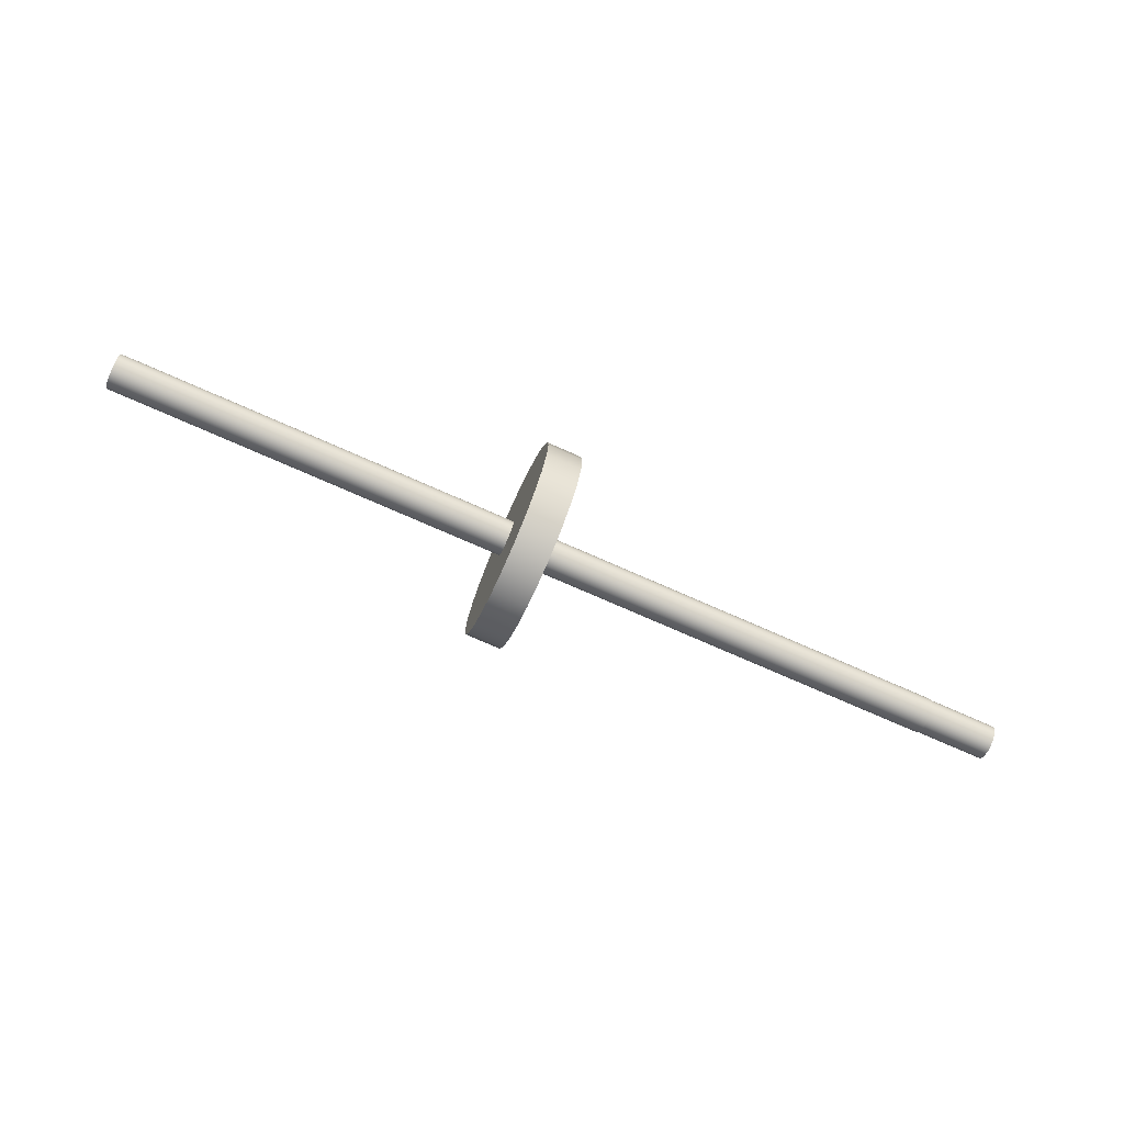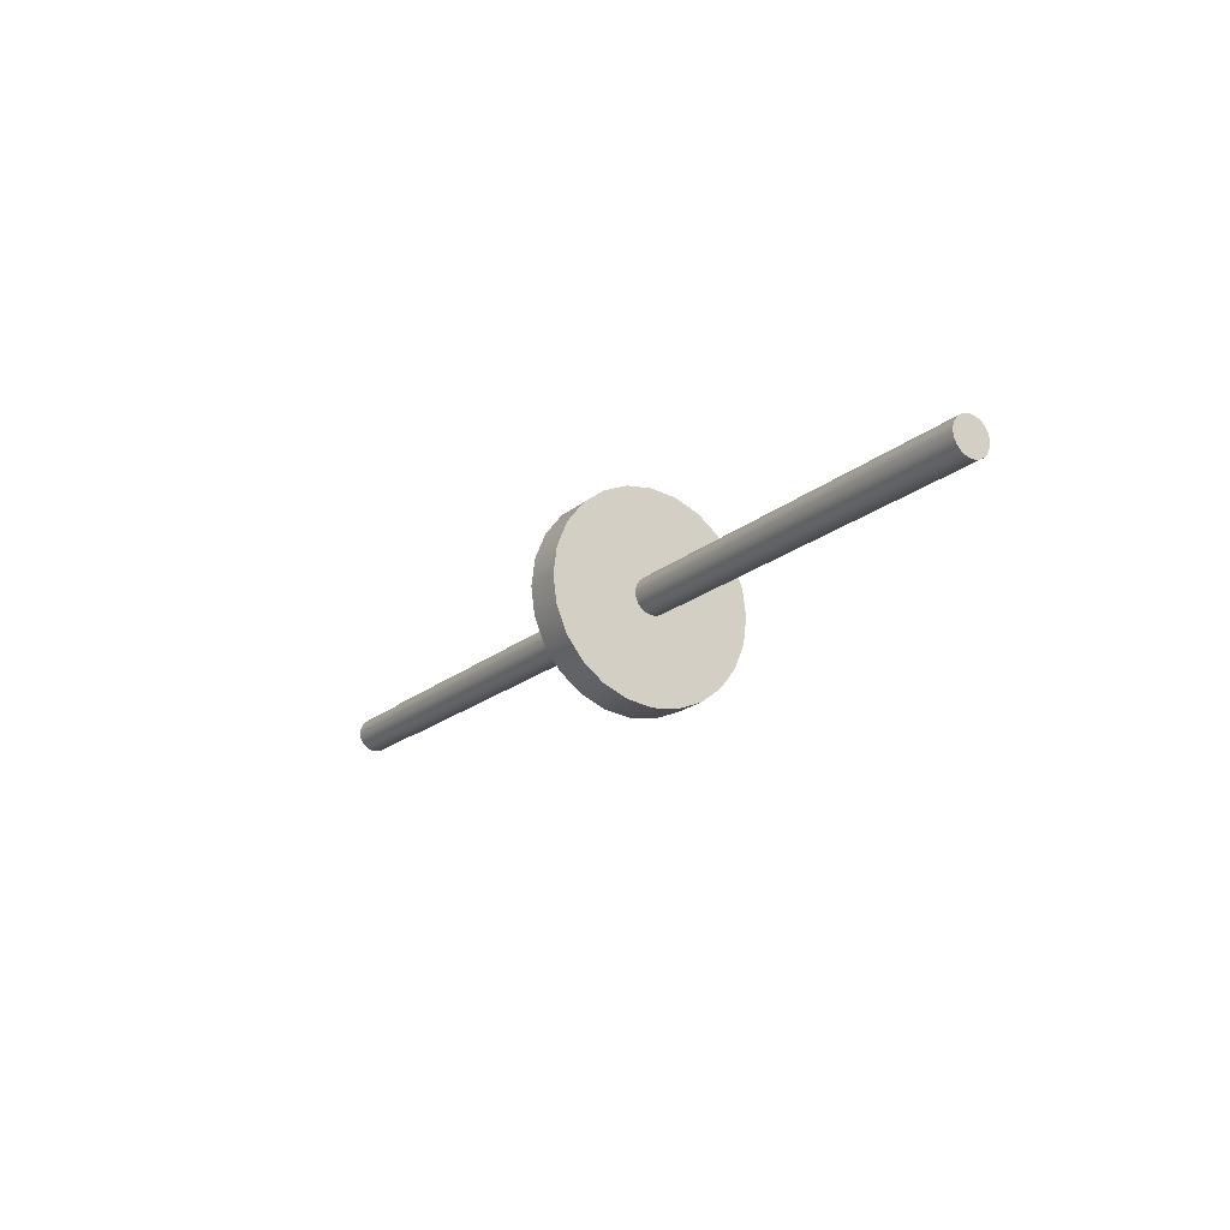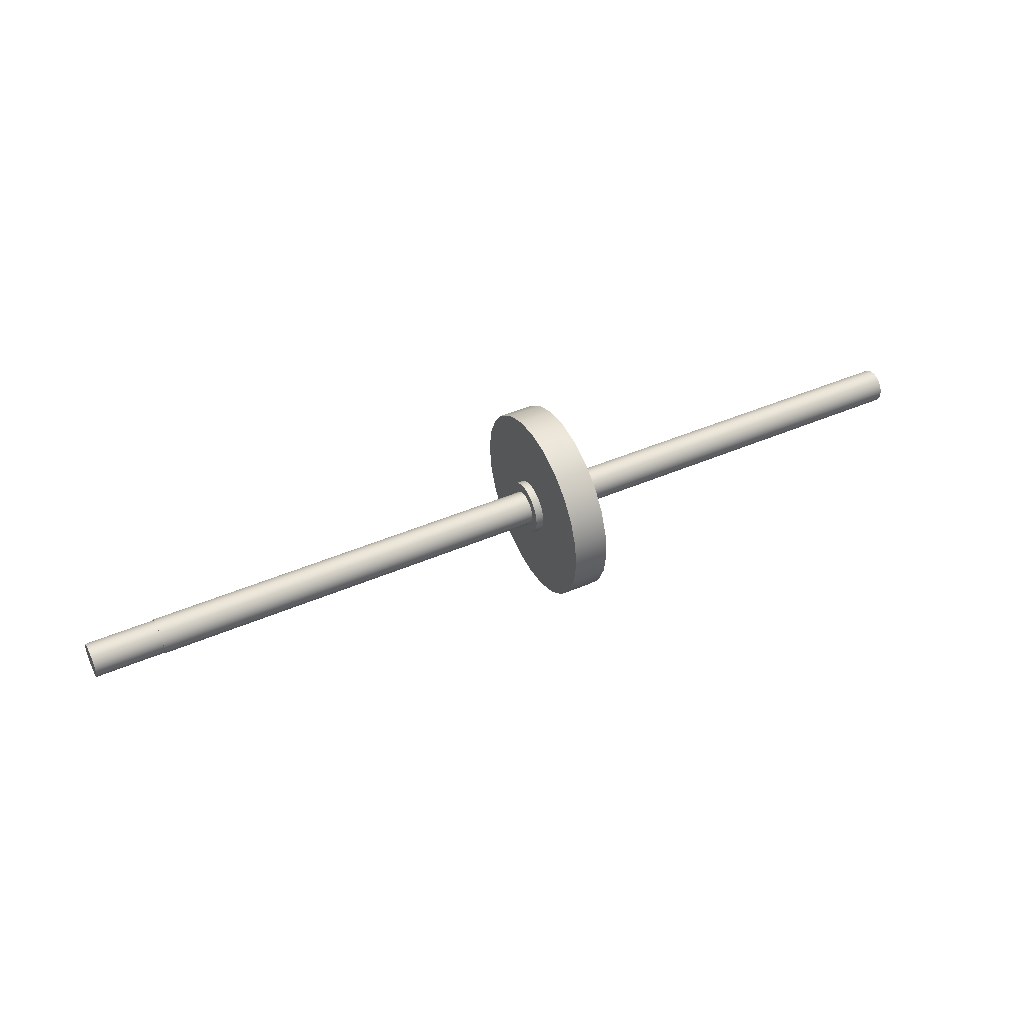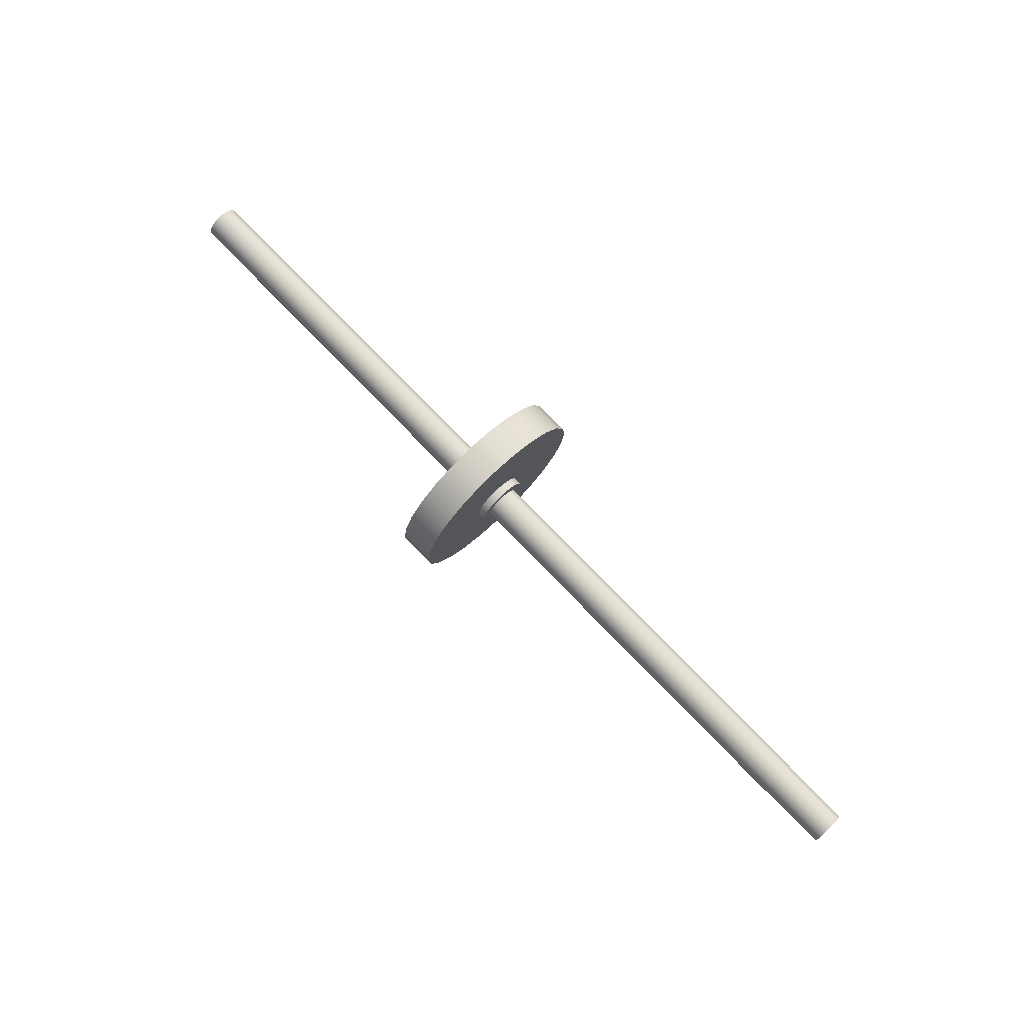
<metadata>
{"format":"obj","ext":"obj","renderer":"f3d","projection":"perspective","resolution":1024,"background":"white","views":[{"elev":-73.7,"azim":-23.9,"up":"+Y"},{"elev":-19.3,"azim":-123.4,"up":"+Y"},{"elev":44.5,"azim":153.3,"up":"+Y"},{"elev":75.6,"azim":46.0,"up":"+Z"}]}
</metadata>
<code>
o obj1
v -8.465 -2.092 -0.5604
v -58.27 -2.165 -0
v -58.27 -2.092 -0.5604
v -8.465 -2.165 -0
v -8.465 -1.875 -1.083
v -58.27 -1.875 -1.083
v -8.465 -2.092 0.5604
v -8.465 -2.087 -0
v -8.465 -2.016 -0.5401
v -8.465 -1.807 -1.043
v -8.465 -1.531 -1.531
v -8.465 -1.475 -1.475
v -8.465 -1.083 -1.875
v -8.465 -1.043 -1.807
v -8.465 -0.5604 -2.092
v -8.465 -0.5401 -2.016
v -8.465 0 -2.165
v -8.465 0 -2.087
v -8.465 0.5604 -2.092
v -8.465 0.5401 -2.016
v -8.465 1.043 -1.807
v -8.465 1.083 -1.875
v -8.465 1.475 -1.475
v -8.465 1.531 -1.531
v -8.465 1.807 -1.043
v -8.465 1.875 -1.083
v -8.465 2.016 -0.5401
v -8.465 2.092 -0.5604
v -8.465 2.087 -0
v -8.465 -2.016 0.5401
v -8.465 -1.875 1.083
v -8.465 -1.807 1.043
v -8.465 -1.531 1.531
v -8.465 -1.475 1.475
v -8.465 -1.083 1.875
v -8.465 -1.043 1.807
v -8.465 -0.5604 2.092
v -8.465 -0.5401 2.016
v -8.465 0 2.165
v -8.465 0 2.087
v -8.465 0.5401 2.016
v -8.465 0.5604 2.092
v -8.465 1.043 1.807
v -8.465 1.083 1.875
v -8.465 1.475 1.475
v -8.465 1.531 1.531
v -8.465 1.807 1.043
v -8.465 1.875 1.083
v -8.465 2.016 0.5401
v -8.465 2.092 0.5604
v -8.465 2.165 -0
v -58.27 -2.092 0.5604
v -58.27 -1.531 -1.531
v -58.27 -1.875 1.083
v -58.27 -1.083 -1.875
v -58.27 -0.5604 -2.092
v -58.27 0 -2.165
v -58.27 0.5604 -2.092
v -58.27 1.083 -1.875
v -58.27 1.531 -1.531
v -58.27 1.875 -1.083
v -58.27 2.092 -0.5604
v -58.27 2.165 -0
v -58.27 2.092 0.5604
v -58.27 1.875 1.083
v -58.27 1.531 1.531
v -58.27 1.083 1.875
v -58.27 0.5604 2.092
v -58.27 0 2.165
v -58.27 -0.5604 2.092
v -58.27 -1.083 1.875
v -58.27 -1.531 1.531
f 1 2 3
f 2 1 4
f 5 3 6
f 3 5 1
f 1 7 4
f 7 1 8
f 8 1 9
f 9 1 5
f 9 5 10
f 10 5 11
f 10 11 12
f 12 11 13
f 12 13 14
f 14 13 15
f 14 15 16
f 16 15 17
f 16 17 18
f 18 17 19
f 18 19 20
f 20 19 21
f 21 19 22
f 21 22 23
f 23 22 24
f 23 24 25
f 25 24 26
f 25 26 27
f 27 26 28
f 27 28 29
f 7 30 31
f 30 7 8
f 31 30 32
f 31 32 33
f 33 32 34
f 33 34 35
f 35 34 36
f 35 36 37
f 37 36 38
f 37 38 39
f 39 38 40
f 39 40 41
f 39 41 42
f 42 41 43
f 42 43 44
f 44 43 45
f 44 45 46
f 46 45 47
f 46 47 48
f 48 47 49
f 48 49 50
f 50 49 29
f 50 29 28
f 50 28 51
f 4 52 2
f 52 4 7
f 11 6 53
f 6 11 5
f 7 54 52
f 54 7 31
f 13 53 55
f 53 13 11
f 15 55 56
f 55 15 13
f 17 56 57
f 56 17 15
f 58 17 57
f 17 58 19
f 22 58 59
f 58 22 19
f 24 59 60
f 59 24 22
f 61 24 60
f 24 61 26
f 62 26 61
f 26 62 28
f 63 28 62
f 28 63 51
f 64 51 63
f 51 64 50
f 65 50 64
f 50 65 48
f 66 48 65
f 48 66 46
f 44 66 67
f 66 44 46
f 42 67 68
f 67 42 44
f 39 68 69
f 68 39 42
f 37 69 70
f 69 37 39
f 35 70 71
f 70 35 37
f 33 71 72
f 71 33 35
f 31 72 54
f 72 31 33
o obj2
v -58.27 -3.232 -0.8661
v -58.27 -3.232 0.8661
v -58.27 -3.346 -0
v -58.27 -2.898 -1.673
v -58.27 -2.898 1.673
v -58.27 -2.366 -2.366
v -58.27 -2.366 2.366
v -58.27 -2.165 -0
v -58.27 -2.092 -0.5604
v -58.27 -1.673 -2.898
v -58.27 -1.875 -1.083
v -58.27 -1.531 -1.531
v -58.27 -0.8661 -3.232
v -58.27 -1.083 -1.875
v -58.27 -0.5604 -2.092
v -58.27 0 -3.346
v -58.27 0 -2.165
v -58.27 0.8661 -3.232
v -58.27 0.5604 -2.092
v -58.27 1.083 -1.875
v -58.27 1.673 -2.898
v -58.27 1.531 -1.531
v -58.27 1.875 -1.083
v -58.27 2.366 -2.366
v -58.27 2.092 -0.5604
v -58.27 2.165 -0
v -58.27 -2.092 0.5604
v -58.27 -1.673 2.898
v -58.27 -1.875 1.083
v -58.27 -1.531 1.531
v -58.27 -0.8661 3.232
v -58.27 -1.083 1.875
v -58.27 -0.5604 2.092
v -58.27 0 3.346
v -58.27 0 2.165
v -58.27 0.5604 2.092
v -58.27 0.8661 3.232
v -58.27 1.083 1.875
v -58.27 1.673 2.898
v -58.27 1.531 1.531
v -58.27 1.875 1.083
v -58.27 2.366 2.366
v -58.27 2.092 0.5604
v -58.27 2.898 -1.673
v -58.27 2.898 1.673
v -58.27 3.232 -0.8661
v -58.27 3.232 0.8661
v -58.27 3.346 -0
v -59.25 1.673 -2.898
v -59.25 2.366 -2.366
v -59.25 2.898 -1.673
v -59.25 3.232 -0.8661
v -59.25 3.346 -0
v -59.25 3.232 0.8661
v -59.25 2.898 1.673
v -59.25 2.366 2.366
v -59.25 1.673 2.898
v -59.25 0.8661 3.232
v -59.25 0 3.346
v -59.25 -0.8661 3.232
v -59.25 -1.673 2.898
v -59.25 -2.366 2.366
v -59.25 -2.898 1.673
v -59.25 -3.232 0.8661
v -59.25 -3.346 -0
v -59.25 -3.232 -0.8661
v -59.25 -2.898 -1.673
v -59.25 -2.366 -2.366
v -59.25 -1.673 -2.898
v -59.25 -0.8661 -3.232
v -59.25 0 -3.346
v -59.25 0.8661 -3.232
f 73 74 75
f 74 73 76
f 74 76 77
f 77 76 78
f 77 78 79
f 79 78 80
f 80 78 81
f 81 78 82
f 81 82 83
f 83 82 84
f 84 82 85
f 84 85 86
f 86 85 87
f 87 85 88
f 87 88 89
f 89 88 90
f 89 90 91
f 91 90 92
f 92 90 93
f 92 93 94
f 94 93 95
f 95 93 96
f 95 96 97
f 97 96 98
f 79 99 100
f 99 79 80
f 100 99 101
f 100 101 102
f 100 102 103
f 103 102 104
f 103 104 105
f 103 105 106
f 106 105 107
f 106 107 108
f 106 108 109
f 109 108 110
f 109 110 111
f 111 110 112
f 111 112 113
f 111 113 114
f 114 113 115
f 114 115 98
f 114 98 96
f 114 96 116
f 114 116 117
f 117 116 118
f 117 118 119
f 119 118 120
f 96 121 122
f 121 96 93
f 123 96 122
f 96 123 116
f 124 116 123
f 116 124 118
f 125 118 124
f 118 125 120
f 126 120 125
f 120 126 119
f 127 119 126
f 119 127 117
f 128 117 127
f 117 128 114
f 111 128 129
f 128 111 114
f 109 129 130
f 129 109 111
f 106 130 131
f 130 106 109
f 103 131 132
f 131 103 106
f 100 132 133
f 132 100 103
f 79 133 134
f 133 79 100
f 79 135 77
f 135 79 134
f 77 136 74
f 136 77 135
f 74 137 75
f 137 74 136
f 75 138 73
f 138 75 137
f 73 139 76
f 139 73 138
f 76 140 78
f 140 76 139
f 82 140 141
f 140 82 78
f 85 141 142
f 141 85 82
f 143 85 142
f 85 143 88
f 90 143 144
f 143 90 88
f 93 144 121
f 144 93 90
o obj3
v -63.58 6.152 10.65
v -59.25 8.7 8.7
v -63.58 8.7 8.7
v -59.25 6.152 10.65
v -63.58 0 12.3
v -63.58 -2.158 0.1734
v -63.58 -3.184 11.88
v -63.58 -2.04 0.7261
v -63.58 -1.783 1.229
v -63.58 -1.404 1.649
v -63.58 -0.929 1.956
v -63.58 -0.3911 2.13
v -63.58 0.1734 2.158
v -63.58 3.184 11.88
v -63.58 0.7261 2.04
v -63.58 1.229 1.783
v -63.58 1.649 1.404
v -63.58 1.956 0.929
v -63.58 2.13 0.3911
v -63.58 2.158 -0.1734
v -63.58 -11.88 3.184
v -63.58 -11.88 -3.184
v -63.58 -12.3 -0
v -63.58 -10.65 6.152
v -63.58 -10.65 -6.152
v -63.58 -8.7 8.7
v -63.58 -8.7 -8.7
v -63.58 -6.152 -10.65
v -63.58 -6.152 10.65
v -63.58 -3.184 -11.88
v -63.58 -2.13 -0.3911
v -63.58 0 -12.3
v -63.58 -1.956 -0.929
v -63.58 -1.649 -1.404
v -63.58 -1.229 -1.783
v -63.58 -0.7261 -2.04
v -63.58 -0.1734 -2.158
v -63.58 0.3911 -2.13
v -63.58 3.184 -11.88
v -63.58 0.929 -1.956
v -63.58 1.404 -1.649
v -63.58 1.783 -1.229
v -63.58 2.04 -0.7261
v -63.58 6.152 -10.65
v -63.58 8.7 -8.7
v -63.58 10.65 6.152
v -63.58 10.65 -6.152
v -63.58 11.88 3.184
v -63.58 11.88 -3.184
v -63.58 12.3 -0
v -59.25 3.184 11.88
v -59.25 -11.88 -3.184
v -59.25 -11.88 3.184
v -59.25 -12.3 -0
v -59.25 -10.65 -6.152
v -59.25 -10.65 6.152
v -59.25 -8.7 -8.7
v -59.25 -8.7 8.7
v -59.25 -6.152 -10.65
v -59.25 -6.152 10.65
v -59.25 -3.184 -11.88
v -59.25 -3.346 -0
v -59.25 -3.232 -0.8661
v -59.25 -2.898 -1.673
v -59.25 0 -12.3
v -59.25 -2.366 -2.366
v -59.25 -1.673 -2.898
v -59.25 -0.8661 -3.232
v -59.25 0 -3.346
v -59.25 3.184 -11.88
v -59.25 0.8661 -3.232
v -59.25 1.673 -2.898
v -59.25 2.366 -2.366
v -59.25 2.898 -1.673
v -59.25 3.232 -0.8661
v -59.25 6.152 -10.65
v -59.25 3.346 -0
v -59.25 -3.184 11.88
v -59.25 -3.232 0.8661
v -59.25 -2.898 1.673
v -59.25 0 12.3
v -59.25 -2.366 2.366
v -59.25 -1.673 2.898
v -59.25 -0.8661 3.232
v -59.25 0 3.346
v -59.25 0.8661 3.232
v -59.25 1.673 2.898
v -59.25 2.366 2.366
v -59.25 2.898 1.673
v -59.25 3.232 0.8661
v -59.25 8.7 -8.7
v -59.25 10.65 -6.152
v -59.25 10.65 6.152
v -59.25 11.88 -3.184
v -59.25 11.88 3.184
v -59.25 12.3 -0
f 145 146 147
f 146 145 148
f 149 150 151
f 150 149 152
f 152 149 153
f 153 149 154
f 154 149 155
f 155 149 156
f 156 149 157
f 157 149 158
f 157 158 159
f 159 158 160
f 160 158 161
f 161 158 162
f 162 158 163
f 163 158 164
f 165 166 167
f 166 165 168
f 166 168 169
f 169 168 170
f 169 170 171
f 171 170 172
f 172 170 173
f 172 173 151
f 172 151 174
f 174 151 175
f 174 175 176
f 175 151 150
f 176 175 177
f 176 177 178
f 176 178 179
f 176 179 180
f 176 180 181
f 176 181 182
f 176 182 183
f 183 182 184
f 183 184 185
f 183 185 186
f 183 186 187
f 183 187 164
f 183 164 158
f 183 158 145
f 183 145 188
f 188 145 189
f 189 145 147
f 189 147 190
f 189 190 191
f 191 190 192
f 191 192 193
f 193 192 194
f 195 145 158
f 145 195 148
f 196 197 198
f 197 196 199
f 197 199 200
f 200 199 201
f 200 201 202
f 202 201 203
f 202 203 204
f 204 203 205
f 204 205 206
f 206 205 207
f 207 205 208
f 208 205 209
f 208 209 210
f 210 209 211
f 211 209 212
f 212 209 213
f 213 209 214
f 213 214 215
f 215 214 216
f 216 214 217
f 217 214 218
f 218 214 219
f 219 214 220
f 219 220 221
f 206 222 204
f 222 206 223
f 222 223 224
f 222 224 225
f 225 224 226
f 225 226 227
f 225 227 228
f 225 228 229
f 225 229 230
f 225 230 195
f 195 230 231
f 195 231 232
f 195 232 233
f 195 233 234
f 195 234 148
f 148 234 221
f 148 221 220
f 148 220 235
f 148 235 146
f 146 235 236
f 146 236 237
f 237 236 238
f 237 238 239
f 239 238 240
f 147 237 190
f 237 147 146
f 235 188 189
f 188 235 220
f 188 214 183
f 214 188 220
f 183 209 176
f 209 183 214
f 176 205 174
f 205 176 209
f 174 203 172
f 203 174 205
f 203 171 172
f 171 203 201
f 201 169 171
f 169 201 199
f 199 166 169
f 166 199 196
f 196 167 166
f 167 196 198
f 198 165 167
f 165 198 197
f 197 168 165
f 168 197 200
f 202 168 200
f 168 202 170
f 202 173 170
f 173 202 204
f 204 151 173
f 151 204 222
f 222 149 151
f 149 222 225
f 225 158 149
f 158 225 195
f 190 239 192
f 239 190 237
f 192 240 194
f 240 192 239
f 194 238 193
f 238 194 240
f 193 236 191
f 236 193 238
f 191 235 189
f 235 191 236
o obj4
v 0 -1.043 -1.807
v -8.465 -1.475 -1.475
v -8.465 -1.043 -1.807
v 0 -1.475 -1.475
v 0 -0.5401 -2.016
v -8.465 -0.5401 -2.016
v 0 -2.016 -0.5401
v 0 -2.016 0.5401
v 0 -2.087 0
v 0 -1.807 -1.043
v 0 -1.807 1.043
v 0 -1.475 1.475
v 0 -1.043 1.807
v 0 -0.5401 2.016
v 0 -0 -2.087
v 0 -0 2.087
v 0 0.5401 -2.016
v 0 0.5401 2.016
v 0 1.043 -1.807
v 0 1.043 1.807
v 0 1.475 -1.475
v 0 1.475 1.475
v 0 1.807 -1.043
v 0 1.807 1.043
v 0 2.016 -0.5401
v 0 2.016 0.5401
v 0 2.087 0
v -8.465 -1.807 -1.043
v -8.465 0 -2.087
v -8.465 0.5401 -2.016
v -8.465 1.043 -1.807
v -8.465 1.475 -1.475
v -8.465 1.807 -1.043
v -8.465 2.016 -0.5401
v -8.465 2.087 -0
v -8.465 2.016 0.5401
v -8.465 1.807 1.043
v -8.465 1.475 1.475
v -8.465 1.043 1.807
v -8.465 0.5401 2.016
v -8.465 0 2.087
v -8.465 -0.5401 2.016
v -8.465 -1.043 1.807
v -8.465 -1.475 1.475
v -8.465 -1.807 1.043
v -8.465 -2.016 0.5401
v -8.465 -2.087 -0
v -8.465 -2.016 -0.5401
f 241 242 243
f 242 241 244
f 245 243 246
f 243 245 241
f 247 248 249
f 248 247 250
f 248 250 251
f 251 250 244
f 251 244 252
f 252 244 241
f 252 241 253
f 253 241 245
f 253 245 254
f 254 245 255
f 254 255 256
f 256 255 257
f 256 257 258
f 258 257 259
f 258 259 260
f 260 259 261
f 260 261 262
f 262 261 263
f 262 263 264
f 264 263 265
f 264 265 266
f 266 265 267
f 244 268 242
f 268 244 250
f 255 246 269
f 246 255 245
f 257 269 270
f 269 257 255
f 259 270 271
f 270 259 257
f 261 271 272
f 271 261 259
f 273 261 272
f 261 273 263
f 274 263 273
f 263 274 265
f 275 265 274
f 265 275 267
f 276 267 275
f 267 276 266
f 277 266 276
f 266 277 264
f 278 264 277
f 264 278 262
f 260 278 279
f 278 260 262
f 258 279 280
f 279 258 260
f 256 280 281
f 280 256 258
f 254 281 282
f 281 254 256
f 253 282 283
f 282 253 254
f 252 283 284
f 283 252 253
f 251 284 285
f 284 251 252
f 248 285 286
f 285 248 251
f 249 286 287
f 286 249 248
f 247 287 288
f 287 247 249
f 250 288 268
f 288 250 247
o obj5
v -63.58 1.229 1.783
v -112.8 1.649 1.404
v -112.8 1.229 1.783
v -63.58 1.649 1.404
v -63.58 1.956 0.929
v -112.8 1.956 0.929
v -112.8 -2.04 0.7261
v -112.8 -2.13 -0.3911
v -112.8 -2.158 0.1734
v -112.8 -1.956 -0.929
v -112.8 -1.783 1.229
v -112.8 -1.649 -1.404
v -112.8 -1.404 1.649
v -112.8 -1.229 -1.783
v -112.8 -0.929 1.956
v -112.8 -0.7261 -2.04
v -112.8 -0.3911 2.13
v -112.8 -0.1734 -2.158
v -112.8 0.1734 2.158
v -112.8 0.3911 -2.13
v -112.8 0.7261 2.04
v -112.8 0.929 -1.956
v -112.8 1.404 -1.649
v -112.8 1.783 -1.229
v -112.8 2.04 -0.7261
v -112.8 2.13 0.3911
v -112.8 2.158 -0.1734
v -63.58 0.7261 2.04
v -63.58 2.13 0.3911
v -63.58 -2.158 0.1734
v -63.58 -2.04 0.7261
v -63.58 -1.783 1.229
v -63.58 -1.404 1.649
v -63.58 -0.929 1.956
v -63.58 -0.3911 2.13
v -63.58 0.1734 2.158
v -63.58 2.158 -0.1734
v -63.58 2.04 -0.7261
v -63.58 1.783 -1.229
v -63.58 1.404 -1.649
v -63.58 0.929 -1.956
v -63.58 0.3911 -2.13
v -63.58 -0.1734 -2.158
v -63.58 -0.7261 -2.04
v -63.58 -1.229 -1.783
v -63.58 -1.649 -1.404
v -63.58 -1.956 -0.929
v -63.58 -2.13 -0.3911
f 289 290 291
f 290 289 292
f 290 293 294
f 293 290 292
f 295 296 297
f 296 295 298
f 298 295 299
f 298 299 300
f 300 299 301
f 300 301 302
f 302 301 303
f 302 303 304
f 304 303 305
f 304 305 306
f 306 305 307
f 306 307 308
f 308 307 309
f 308 309 310
f 310 309 291
f 310 291 311
f 311 291 290
f 311 290 312
f 312 290 294
f 312 294 313
f 313 294 314
f 313 314 315
f 316 291 309
f 291 316 289
f 294 317 314
f 317 294 293
f 318 295 297
f 295 318 319
f 319 299 295
f 299 319 320
f 320 301 299
f 301 320 321
f 321 303 301
f 303 321 322
f 322 305 303
f 305 322 323
f 323 307 305
f 307 323 324
f 324 309 307
f 309 324 316
f 314 325 315
f 325 314 317
f 315 326 313
f 326 315 325
f 313 327 312
f 327 313 326
f 312 328 311
f 328 312 327
f 328 310 311
f 310 328 329
f 329 308 310
f 308 329 330
f 330 306 308
f 306 330 331
f 331 304 306
f 304 331 332
f 332 302 304
f 302 332 333
f 333 300 302
f 300 333 334
f 334 298 300
f 298 334 335
f 335 296 298
f 296 335 336
f 336 297 296
f 297 336 318

</code>
